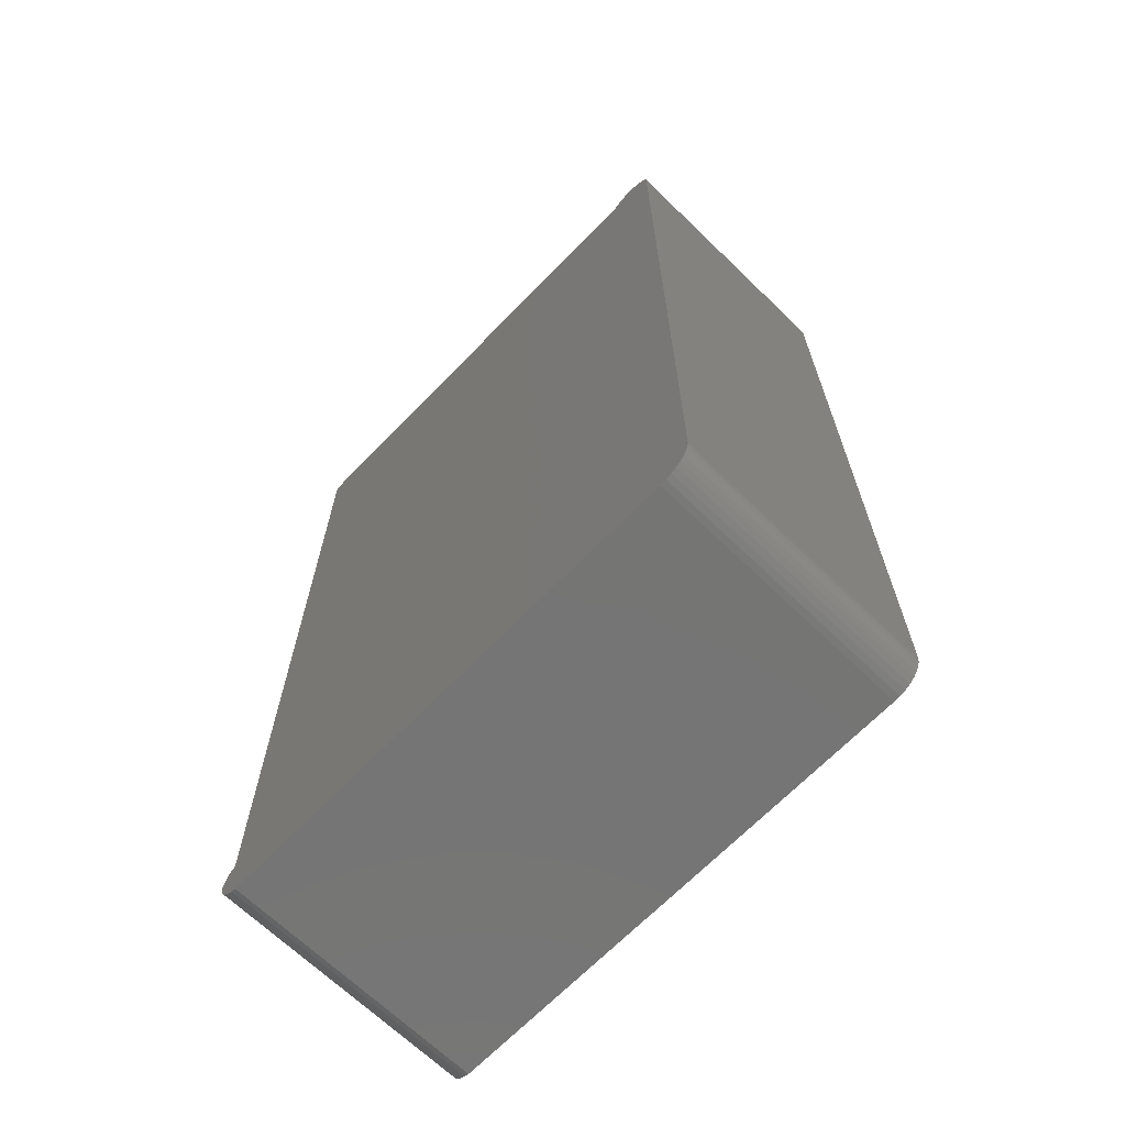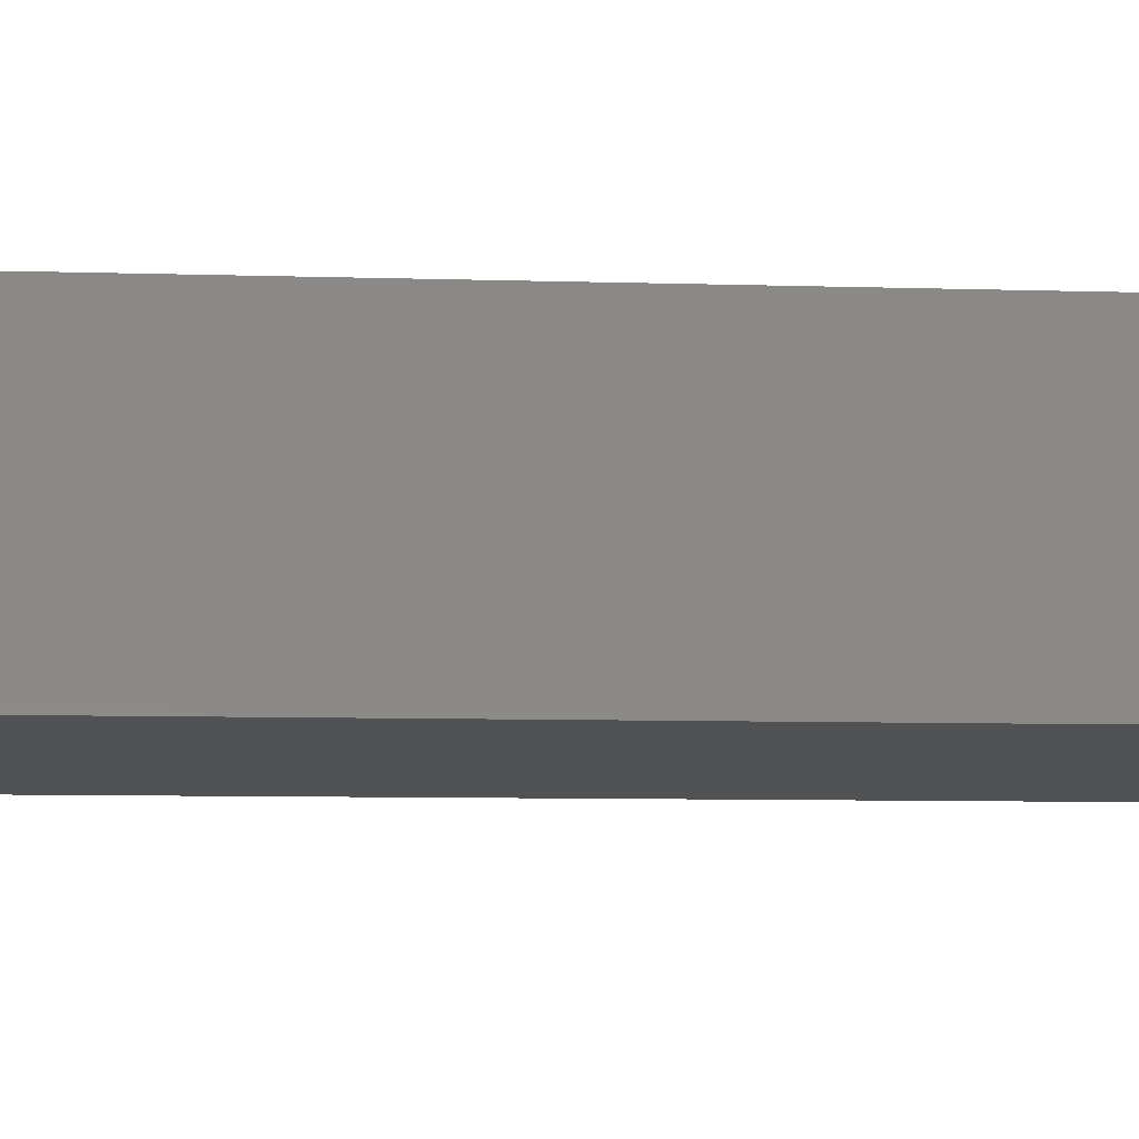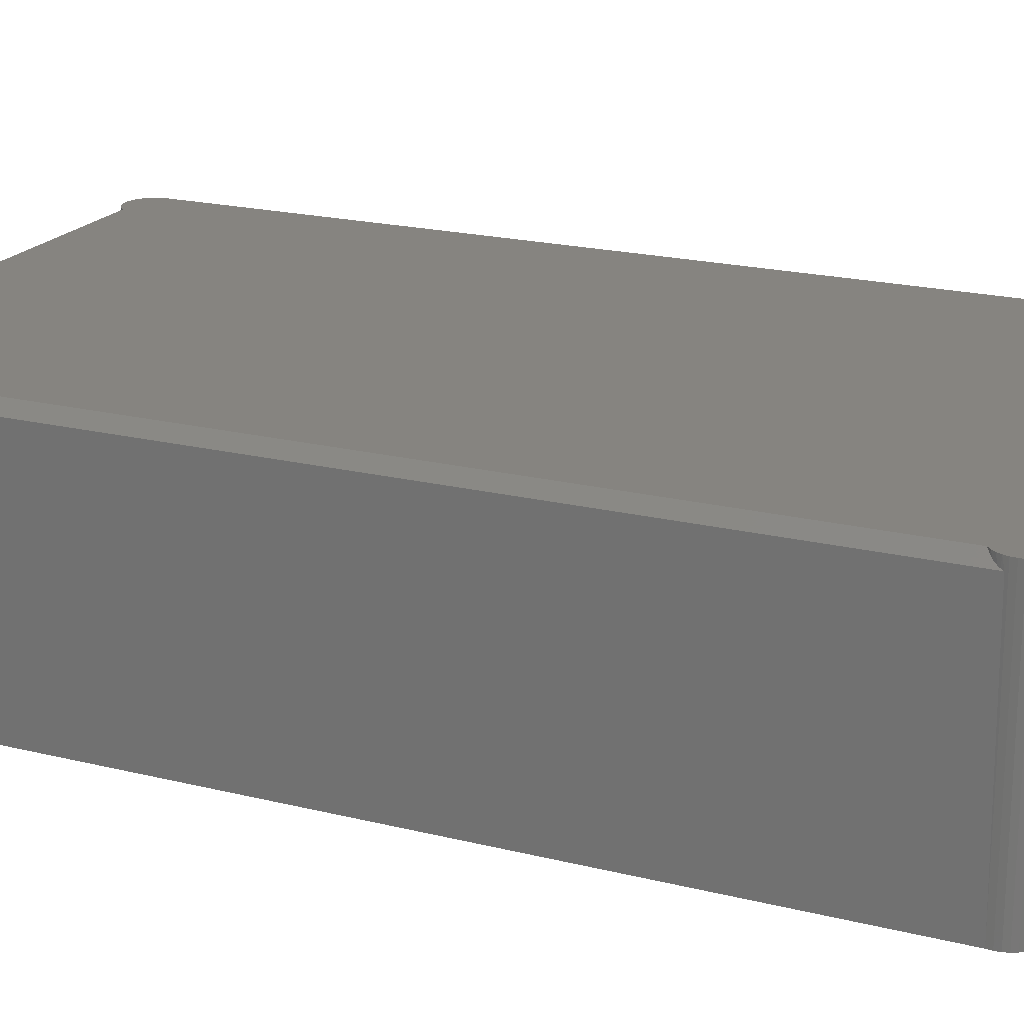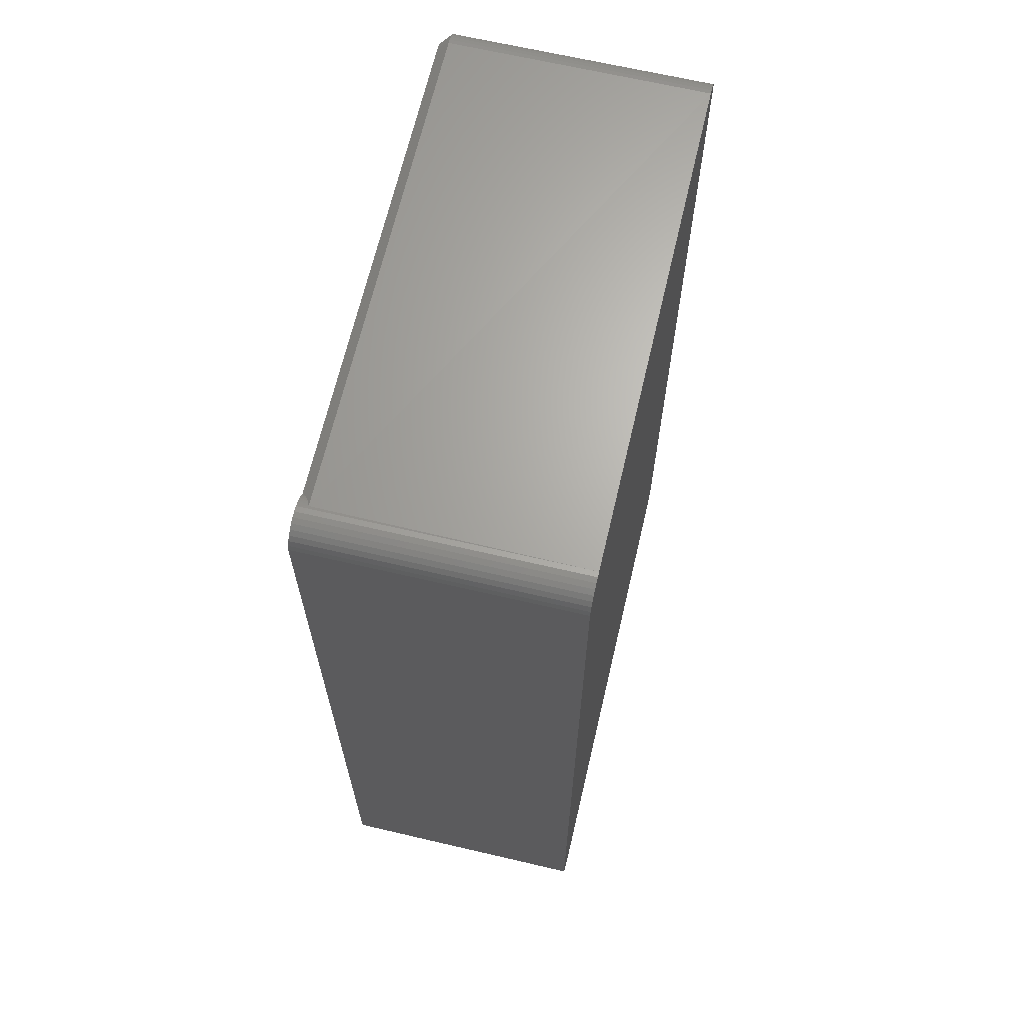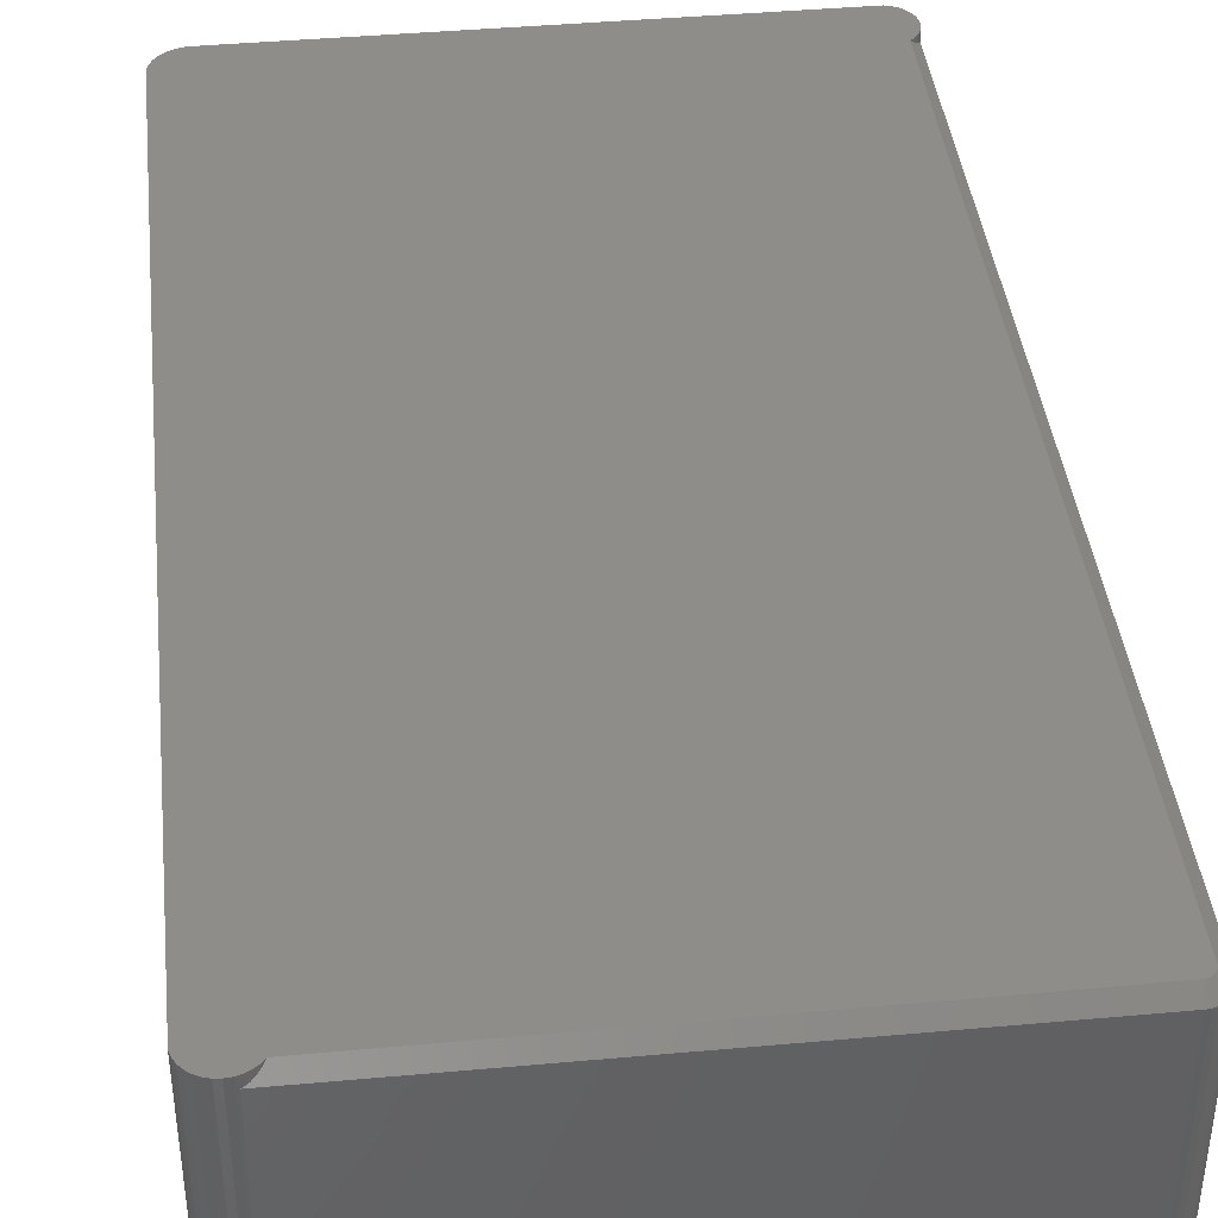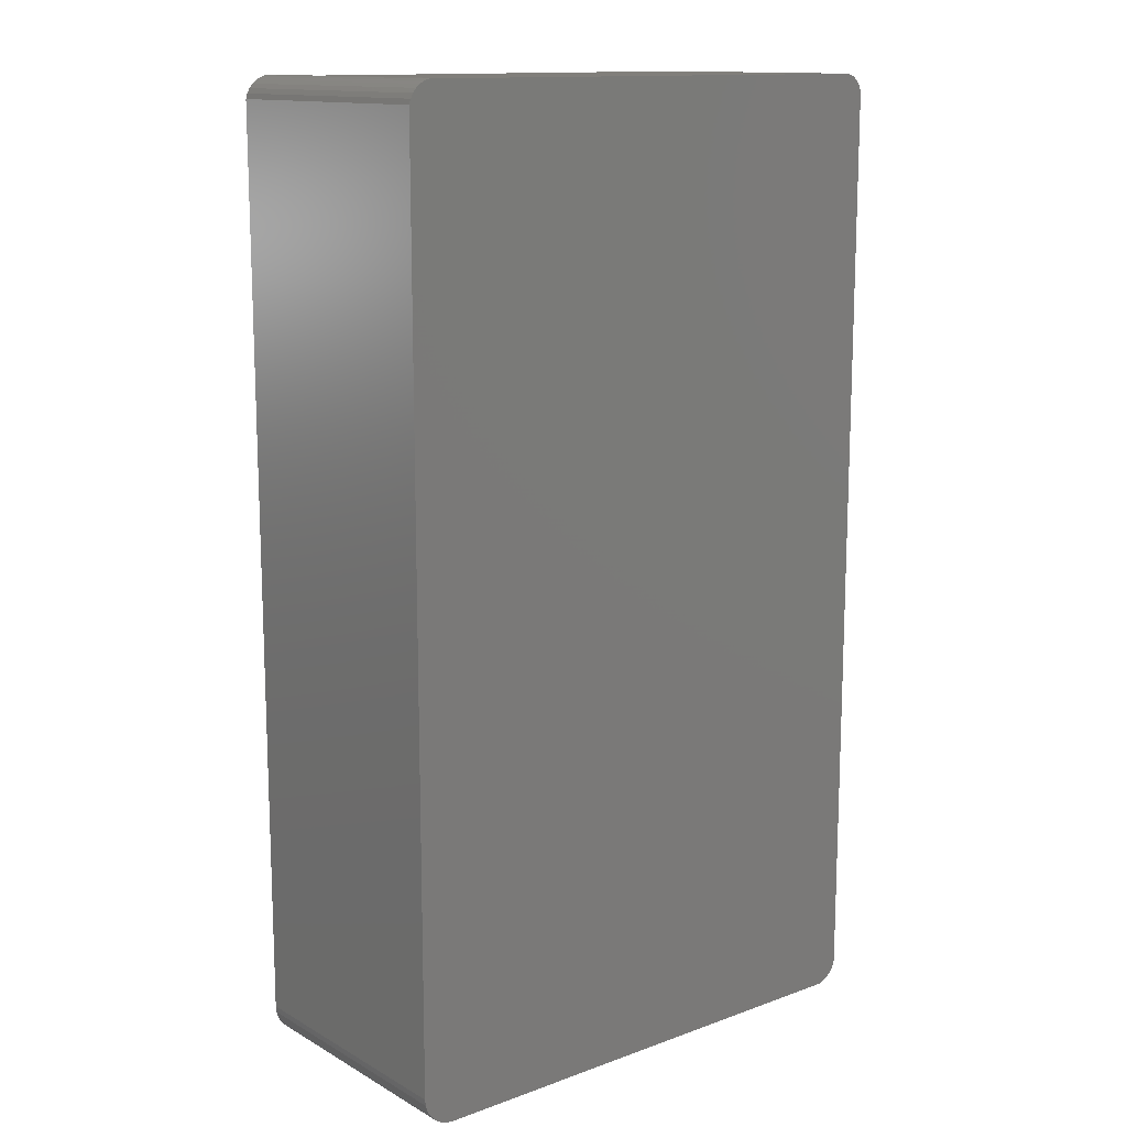
<metadata>
{"format":"stl","ext":"stl","renderer":"f3d","projection":"perspective","resolution":1024,"background":"white","views":[{"elev":-67.4,"azim":45.9,"up":"+Y"},{"elev":-8.8,"azim":85.5,"up":"+Z"},{"elev":20.1,"azim":-65.4,"up":"+Z"},{"elev":66.4,"azim":103.2,"up":"+Y"},{"elev":40.9,"azim":173.6,"up":"+Z"},{"elev":13.4,"azim":140.9,"up":"+Y"}]}
</metadata>
<code>
# stl→obj: 101 verts, 198 faces
v 0.3977 0.7194 0
v 0.3977 0.7194 0.1797
v 0.4015 0.7198 0.1875
v 0.3977 0.7194 0.1875
v 0.3958 0.7189 0.1802
v 0.3856 0.7116 0.1875
v 0.388 0.7144 0.1875
v 0.3878 0.7141 0.185
v 0.3896 0.7157 0.1834
v 0.3909 0.7167 0.1875
v 0.3921 0.7174 0.1817
v 0.3942 0.7184 0.1875
v 0.394 0.7183 0.1808
v 0.4206 0.7041 0.1875
v 0.4206 0.7041 0
v 0.4195 0.7078 0.1875
v 0.4195 0.7078 0
v 0.4177 0.7111 0.1875
v 0.4177 0.7111 0
v 0.4153 0.7141 0.1875
v 0.4153 0.7141 0
v 0.4123 0.7165 0.1875
v 0.4123 0.7165 0
v 0.409 0.7183 0.1875
v 0.409 0.7183 0
v 0.4053 0.7194 0.1875
v 0.4053 0.7194 0
v 0.4015 0.7198 0
v 0.03059 0.05403 0.1797
v 0.03059 0.05403 0
v 0.03021 0.05023 0
v 0.03108 0.05595 0.1802
v 0.03165 0.05755 0.1875
v 0.03174 0.05777 0.1808
v 0.03261 0.05958 0.1817
v 0.03335 0.06081 0.1875
v 0.03426 0.0621 0.1834
v 0.03563 0.06369 0.1875
v 0.03586 0.06393 0.185
v 0.0384 0.06609 0.1875
v 0.03059 0.05403 0.1875
v 0.03021 0.05023 0.1875
v 0.04589 0.03109 0
v 0.04589 0.03109 0.1875
v 0.04223 0.0322 0
v 0.04223 0.0322 0.1875
v 0.03886 0.034 0
v 0.03886 0.034 0.1875
v 0.03591 0.03643 0
v 0.03591 0.03643 0.1875
v 0.03349 0.03939 0
v 0.03349 0.03939 0.1875
v 0.03169 0.04276 0
v 0.03169 0.04276 0.1875
v 0.03058 0.04642 0
v 0.03058 0.04642 0.1875
v 0.4065 0.03283 0.1875
v 0.3977 0.03109 0.1875
v 0.03967 0.7083 0.1875
v 0.03897 0.707 0.1875
v 0.03855 0.7056 0.1875
v 0.4202 0.04955 0.1875
v 0.4189 0.04525 0.1875
v 0.4168 0.04128 0.1875
v 0.4139 0.03781 0.1875
v 0.4104 0.03495 0.1875
v 0.4022 0.03153 0.1875
v 0.0384 0.7041 0.1875
v 0.4206 0.05403 0.1875
v 0.04589 0.7116 0.1875
v 0.04443 0.7115 0.1875
v 0.04302 0.711 0.1875
v 0.04173 0.7103 0.1875
v 0.0406 0.7094 0.1875
v 0.03059 0.7041 0
v 0.03059 0.7041 0.1797
v 0.03089 0.7071 0
v 0.03089 0.7071 0.1797
v 0.03176 0.71 0
v 0.03176 0.71 0.1797
v 0.03317 0.7126 0
v 0.03317 0.7126 0.1797
v 0.03507 0.7149 0
v 0.03507 0.7149 0.1797
v 0.03739 0.7168 0
v 0.03739 0.7168 0.1797
v 0.04003 0.7182 0
v 0.04003 0.7182 0.1797
v 0.0429 0.7191 0
v 0.0429 0.7191 0.1797
v 0.04589 0.7194 0
v 0.04589 0.7194 0.1797
v 0.4065 0.03283 0
v 0.3977 0.03109 0
v 0.4189 0.04525 0
v 0.4202 0.04955 0
v 0.4168 0.04128 0
v 0.4139 0.03781 0
v 0.4104 0.03495 0
v 0.4022 0.03153 0
v 0.4206 0.05403 0
f 1 2 3
f 2 4 3
f 2 5 4
f 6 7 8
f 9 8 7
f 7 10 9
f 9 10 11
f 11 10 12
f 11 12 13
f 5 13 12
f 4 5 12
f 14 15 16
f 16 15 17
f 16 17 18
f 18 17 19
f 18 19 20
f 20 19 21
f 20 21 22
f 22 21 23
f 22 23 24
f 24 23 25
f 24 25 26
f 26 25 27
f 26 27 3
f 3 27 28
f 3 28 1
f 29 30 31
f 32 33 34
f 35 34 33
f 33 36 35
f 37 35 36
f 36 38 37
f 37 38 39
f 40 39 38
f 41 33 32
f 41 32 29
f 41 29 31
f 41 31 42
f 43 44 45
f 45 44 46
f 45 46 47
f 47 46 48
f 47 48 49
f 49 48 50
f 49 50 51
f 51 50 52
f 51 52 53
f 53 52 54
f 53 54 55
f 55 54 56
f 55 56 31
f 31 56 42
f 44 57 46
f 44 58 57
f 4 12 3
f 26 3 12
f 26 12 24
f 24 12 10
f 24 10 22
f 22 10 7
f 22 7 20
f 59 60 61
f 62 42 56
f 62 56 63
f 63 56 54
f 63 54 64
f 64 54 52
f 64 52 65
f 52 50 65
f 65 50 48
f 65 48 66
f 66 48 46
f 66 46 57
f 58 67 57
f 6 16 18
f 6 18 20
f 6 20 7
f 14 16 61
f 14 61 68
f 14 68 40
f 14 40 69
f 16 6 70
f 16 70 71
f 16 71 72
f 16 72 73
f 16 73 74
f 16 74 59
f 16 59 61
f 69 40 38
f 69 38 36
f 69 36 33
f 69 33 41
f 69 41 42
f 69 42 62
f 32 30 29
f 30 32 75
f 75 32 76
f 75 76 77
f 77 76 78
f 77 78 79
f 79 78 80
f 79 80 81
f 81 80 82
f 81 82 83
f 83 82 84
f 83 84 85
f 85 84 86
f 85 86 87
f 87 86 88
f 87 88 89
f 89 88 90
f 89 90 91
f 91 90 92
f 5 91 92
f 91 5 1
f 1 5 2
f 92 70 6
f 92 6 8
f 92 8 9
f 92 9 11
f 92 11 13
f 92 13 5
f 76 32 34
f 76 34 35
f 76 35 37
f 76 37 39
f 76 39 40
f 76 40 68
f 68 61 76
f 61 78 76
f 92 90 70
f 90 71 70
f 90 88 72
f 71 90 72
f 86 84 73
f 73 88 86
f 72 88 73
f 82 80 60
f 59 82 60
f 59 74 82
f 61 80 78
f 60 80 61
f 74 73 84
f 84 82 74
f 45 93 43
f 93 94 43
f 77 17 75
f 17 15 75
f 87 89 23
f 85 87 23
f 83 85 23
f 21 83 23
f 81 83 21
f 19 81 21
f 19 79 81
f 79 19 17
f 77 79 17
f 95 55 96
f 53 55 95
f 97 53 95
f 51 53 97
f 98 51 97
f 98 49 51
f 47 49 98
f 99 47 98
f 45 47 99
f 93 45 99
f 93 100 94
f 25 23 89
f 25 89 91
f 25 91 1
f 25 1 28
f 25 28 27
f 55 31 96
f 96 31 30
f 96 30 101
f 101 30 75
f 101 75 15
f 69 101 14
f 14 101 15
f 101 69 96
f 96 69 62
f 96 62 95
f 95 62 63
f 95 63 97
f 97 63 64
f 97 64 98
f 98 64 65
f 98 65 99
f 99 65 66
f 99 66 93
f 93 66 57
f 93 57 100
f 100 57 67
f 100 67 94
f 94 67 58
f 44 43 58
f 58 43 94

</code>
